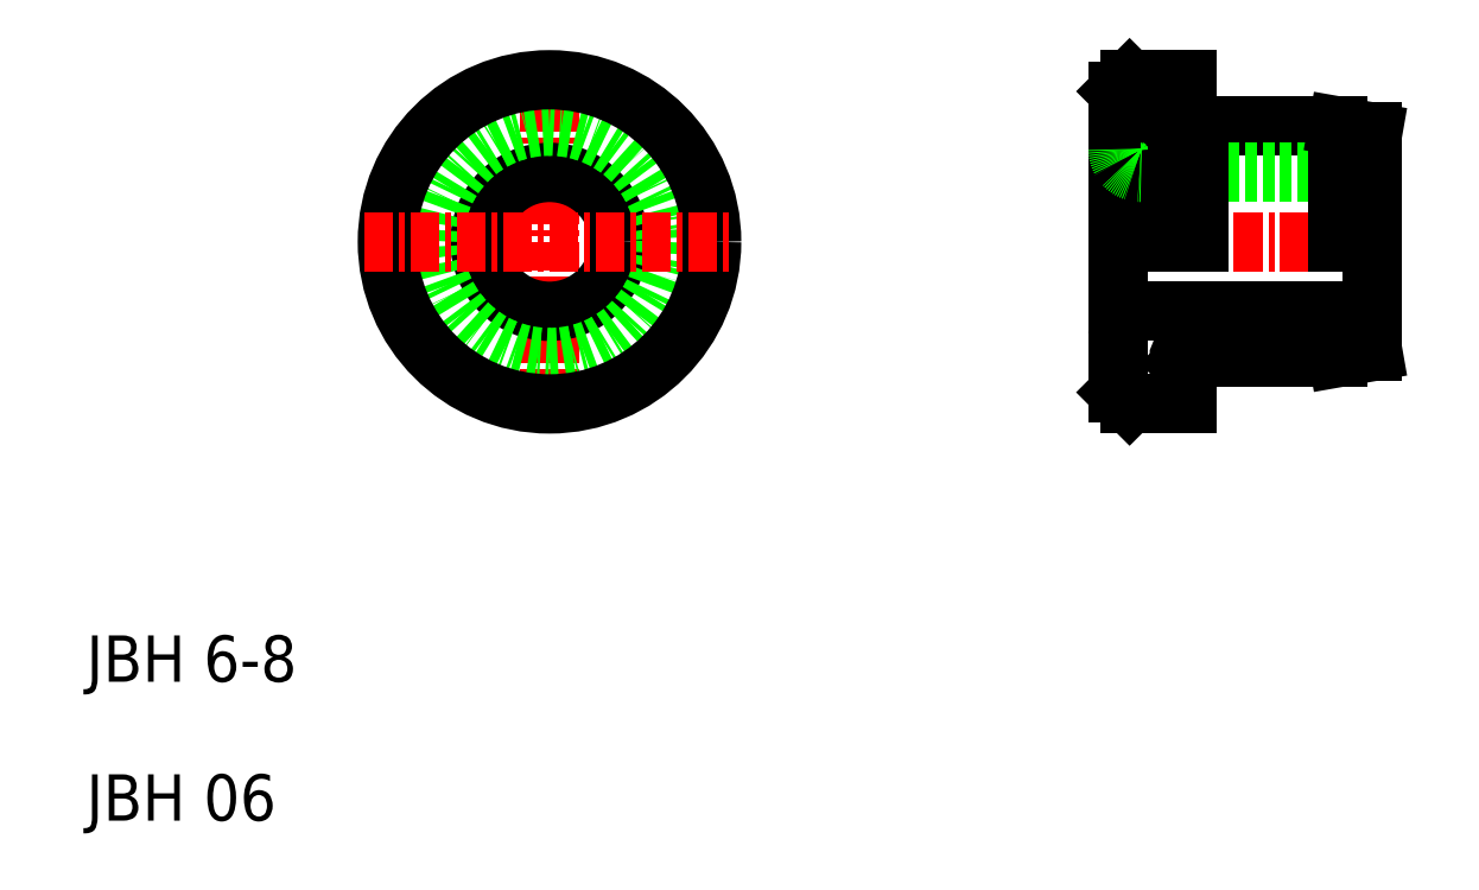
<metadata>
{"format":"dxf","ext":"dxf","renderer":"ezdxf+matplotlib","layout":"modelspace","background":"white","min_lineweight":24,"dpi":150}
</metadata>
<code>
0
SECTION
2
ENTITIES
0
LINE
8
0
10
58.05
20
30
30
0
11
64.05
21
30
31
0
0
LINE
8
0
10
58.05
20
40
30
0
11
64.05
21
40
31
0
0
LINE
8
0
10
55.55
20
32
30
0
11
65.55
21
32
31
0
0
LINE
8
0
10
55.55
20
38
30
0
11
65.55
21
38
31
0
0
LINE
8
CENTER
10
53.55
20
35
30
0
11
66.55
21
35
31
0
0
LINE
8
CENTER
10
30
20
43
30
0
11
30
21
27
31
0
0
TEXT
8
0
10
10
20
16
30
0
40
2
1
JBH 6-8
0
TEXT
8
0
10
10
20
10
30
0
40
2
1
JBH 06
0
CIRCLE
8
0
10
30
20
35
30
0
40
3
0
CIRCLE
8
0
10
30
20
35
30
0
40
5
0
CIRCLE
8
0
10
30
20
35
30
0
40
7
0
LINE
8
CENTER
10
22
20
35
30
0
11
38
21
35
31
0
0
LINE
8
0
10
54.55
20
41.5
30
0
11
54.55
21
28.5
31
0
0
LINE
8
0
10
55.05
20
28
30
0
11
57.55
21
28
31
0
0
LINE
8
0
10
54.55
20
28.5
30
0
11
55.05
21
28
31
0
0
ARC
8
0
10
55.55
20
31
30
0
40
1
50
90
51
180
0
LINE
8
0
10
57.8
20
30.25
30
0
11
58.05
21
30
31
0
0
ARC
8
0
10
57.55
20
30
30
0
40
0.3536
50
45
51
225
0
LINE
8
0
10
57.55
20
29.5
30
0
11
57.55
21
28
31
0
0
LINE
8
0
10
57.3
20
29.75
30
0
11
57.55
21
29.5
31
0
0
LINE
8
0
10
55.05
20
42
30
0
11
57.55
21
42
31
0
0
LINE
8
0
10
55.05
20
42
30
0
11
55.05
21
35
31
0
0
ARC
8
0
10
55.55
20
39
30
0
40
1
50
180
51
270
0
LINE
8
0
10
55.05
20
42
30
0
11
54.55
21
41.5
31
0
0
LINE
8
0
10
57.55
20
42
30
0
11
57.55
21
35
31
0
0
LINE
8
0
10
58.05
20
40
30
0
11
58.05
21
35
31
0
0
LINE
8
0
10
57.55
20
39.5
30
0
11
58.05
21
40
31
0
0
LINE
8
0
10
57.55
20
38.5
30
0
11
57.55
21
38.5
31
0
0
LINE
8
0
10
57.55
20
40.25
30
0
11
57.55
21
40.25
31
0
0
LINE
8
0
10
65.55
20
39.74
30
0
11
65.55
21
30.26
31
0
0
LINE
8
0
10
64.05
20
30
30
0
11
65.55
21
30.26
31
0
0
LINE
8
0
10
64.05
20
40
30
0
11
64.05
21
35
31
0
0
LINE
8
0
10
64.05
20
40
30
0
11
65.55
21
39.74
31
0
0
ENDSEC
0
EOF

</code>
